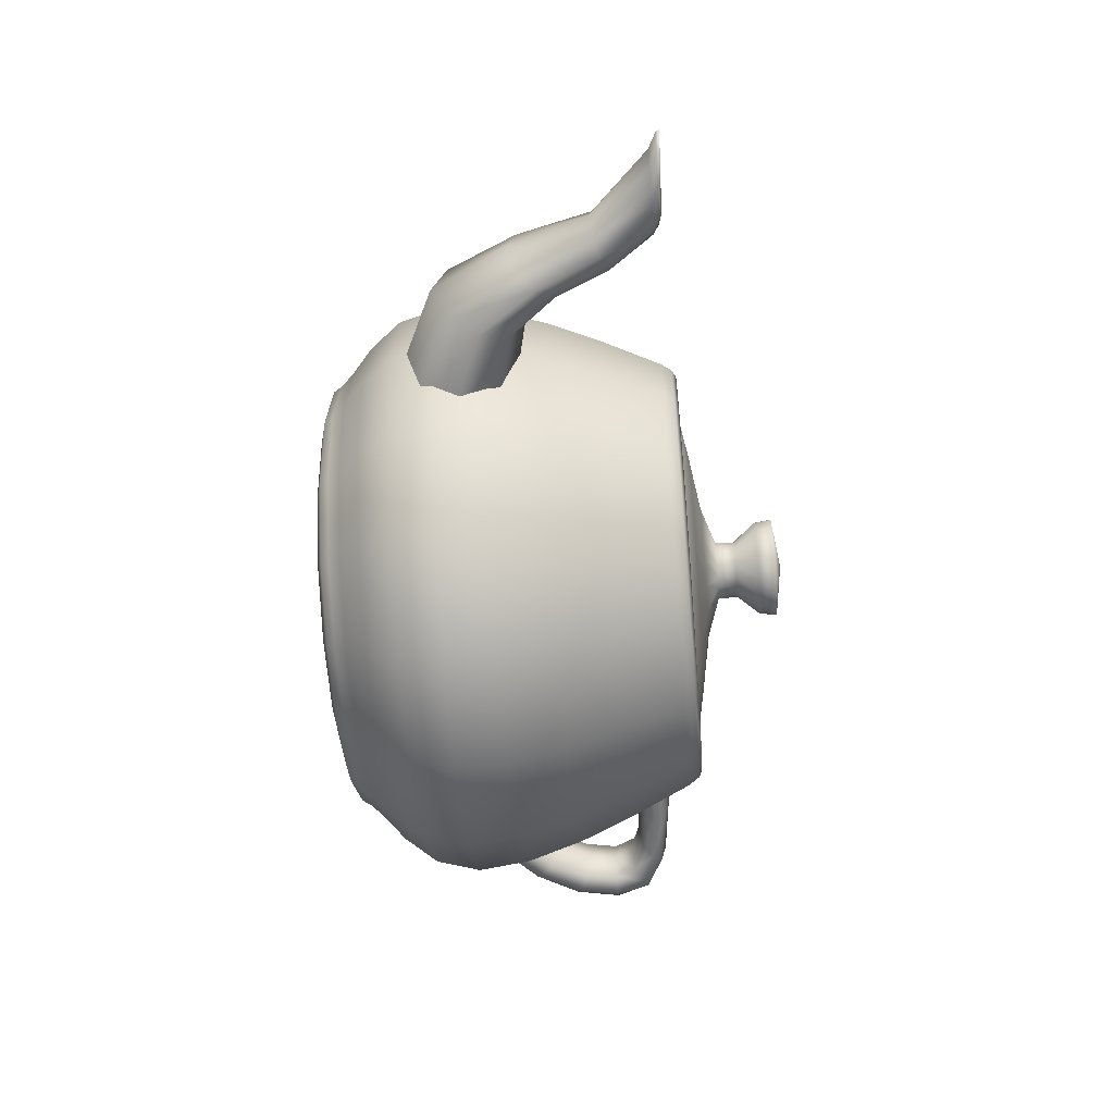
<metadata>
{"format":"obj","ext":"obj","renderer":"f3d","projection":"perspective","resolution":1024,"background":"white","views":[{"elev":-54.5,"azim":94.7,"up":"+Z"}]}
</metadata>
<code>
v  11.02 18.9 -0
v  10.17 18.9 4.327
v  10.03 19.48 4.266
v  10.87 19.48 -0
v  10.19 19.67 4.336
v  11.05 19.67 -0
v  10.53 19.48 4.479
v  11.41 19.48 -0
v  10.9 18.9 4.636
v  11.81 18.9 -0
v  7.827 18.9 7.827
v  7.718 19.48 7.718
v  7.844 19.67 7.844
v  8.102 19.48 8.102
v  8.386 18.9 8.386
v  4.327 18.9 10.17
v  4.266 19.48 10.03
v  4.336 19.67 10.19
v  4.479 19.48 10.53
v  4.636 18.9 10.9
v  0 18.9 11.02
v  0 19.48 10.87
v  0 19.67 11.05
v  0 19.48 11.41
v  0 18.9 11.81
v  -4.626 18.9 10.17
v  -4.393 19.48 10.03
v  -4.374 19.67 10.19
v  -4.484 19.48 10.53
v  -4.636 18.9 10.9
v  -8.092 18.9 7.827
v  -7.83 19.48 7.718
v  -7.878 19.67 7.844
v  -8.106 19.48 8.102
v  -8.386 18.9 8.386
v  -10.27 18.9 4.327
v  -10.07 19.48 4.266
v  -10.2 19.67 4.336
v  -10.53 19.48 4.479
v  -10.9 18.9 4.636
v  -11.02 18.9 -0
v  -10.87 19.48 -0
v  -11.05 19.67 -0
v  -11.41 19.48 -0
v  -11.81 18.9 -0
v  -10.17 18.9 -4.327
v  -10.03 19.48 -4.266
v  -10.19 19.67 -4.336
v  -10.53 19.48 -4.479
v  -10.9 18.9 -4.636
v  -7.827 18.9 -7.827
v  -7.718 19.48 -7.718
v  -7.844 19.67 -7.844
v  -8.102 19.48 -8.102
v  -8.386 18.9 -8.386
v  -4.327 18.9 -10.17
v  -4.266 19.48 -10.03
v  -4.336 19.67 -10.19
v  -4.479 19.48 -10.53
v  -4.636 18.9 -10.9
v  0 18.9 -11.02
v  0 19.48 -10.87
v  0 19.67 -11.05
v  0 19.48 -11.41
v  0 18.9 -11.81
v  4.327 18.9 -10.17
v  4.266 19.48 -10.03
v  4.336 19.67 -10.19
v  4.479 19.48 -10.53
v  4.636 18.9 -10.9
v  7.827 18.9 -7.827
v  7.718 19.48 -7.718
v  7.844 19.67 -7.844
v  8.102 19.48 -8.102
v  8.386 18.9 -8.386
v  10.17 18.9 -4.327
v  10.03 19.48 -4.266
v  10.19 19.67 -4.336
v  10.53 19.48 -4.479
v  10.9 18.9 -4.636
v  12.23 15.81 5.203
v  13.26 15.81 -0
v  13.39 12.77 5.698
v  14.52 12.77 -0
v  14.22 9.846 6.048
v  15.41 9.846 -0
v  14.53 7.087 6.181
v  15.75 7.087 -0
v  9.412 15.81 9.412
v  10.31 12.77 10.31
v  10.94 9.846 10.94
v  11.18 7.087 11.18
v  5.203 15.81 12.23
v  5.698 12.77 13.39
v  6.048 9.846 14.22
v  6.181 7.087 14.53
v  0 15.81 13.26
v  0 12.77 14.52
v  0 9.846 15.41
v  0 7.087 15.75
v  -5.203 15.81 12.23
v  -5.698 12.77 13.39
v  -6.048 9.846 14.22
v  -6.181 7.087 14.53
v  -9.412 15.81 9.412
v  -10.31 12.77 10.31
v  -10.94 9.846 10.94
v  -11.18 7.087 11.18
v  -12.23 15.81 5.203
v  -13.39 12.77 5.698
v  -14.22 9.846 6.048
v  -14.53 7.087 6.181
v  -13.26 15.81 -0
v  -14.52 12.77 -0
v  -15.41 9.846 -0
v  -15.75 7.087 -0
v  -12.23 15.81 -5.203
v  -13.39 12.77 -5.698
v  -14.22 9.846 -6.048
v  -14.53 7.087 -6.181
v  -9.412 15.81 -9.412
v  -10.31 12.77 -10.31
v  -10.94 9.846 -10.94
v  -11.18 7.087 -11.18
v  -5.203 15.81 -12.23
v  -5.698 12.77 -13.39
v  -6.048 9.846 -14.22
v  -6.181 7.087 -14.53
v  0 15.81 -13.26
v  0 12.77 -14.52
v  0 9.846 -15.41
v  0 7.087 -15.75
v  5.203 15.81 -12.23
v  5.698 12.77 -13.39
v  6.048 9.846 -14.22
v  6.181 7.087 -14.53
v  9.412 15.81 -9.412
v  10.31 12.77 -10.31
v  10.94 9.846 -10.94
v  11.18 7.087 -11.18
v  12.23 15.81 -5.203
v  13.39 12.77 -5.698
v  14.22 9.846 -6.048
v  14.53 7.087 -6.181
v  13.96 4.752 5.94
v  15.13 4.752 -0
v  12.71 3.027 5.409
v  13.78 3.027 -0
v  11.46 1.855 4.877
v  12.43 1.855 -0
v  10.9 1.181 4.636
v  11.81 1.181 -0
v  10.74 4.752 10.74
v  9.784 3.027 9.784
v  8.823 1.855 8.823
v  8.386 1.181 8.386
v  5.94 4.752 13.96
v  5.409 3.027 12.71
v  4.877 1.855 11.46
v  4.636 1.181 10.9
v  0 4.752 15.13
v  0 3.027 13.78
v  0 1.855 12.43
v  0 1.181 11.81
v  -5.94 4.752 13.96
v  -5.409 3.027 12.71
v  -4.877 1.855 11.46
v  -4.636 1.181 10.9
v  -10.74 4.752 10.74
v  -9.784 3.027 9.784
v  -8.823 1.855 8.823
v  -8.386 1.181 8.386
v  -13.96 4.752 5.94
v  -12.71 3.027 5.409
v  -11.46 1.855 4.877
v  -10.9 1.181 4.636
v  -15.13 4.752 -0
v  -13.78 3.027 -0
v  -12.43 1.855 -0
v  -11.81 1.181 -0
v  -13.96 4.752 -5.94
v  -12.71 3.027 -5.409
v  -11.46 1.855 -4.877
v  -10.9 1.181 -4.636
v  -10.74 4.752 -10.74
v  -9.784 3.027 -9.784
v  -8.823 1.855 -8.823
v  -8.386 1.181 -8.386
v  -5.94 4.752 -13.96
v  -5.409 3.027 -12.71
v  -4.877 1.855 -11.46
v  -4.636 1.181 -10.9
v  0 4.752 -15.13
v  0 3.027 -13.78
v  0 1.855 -12.43
v  0 1.181 -11.81
v  5.94 4.752 -13.96
v  5.409 3.027 -12.71
v  4.877 1.855 -11.46
v  4.636 1.181 -10.9
v  10.74 4.752 -10.74
v  9.784 3.027 -9.784
v  8.823 1.855 -8.823
v  8.386 1.181 -8.386
v  13.96 4.752 -5.94
v  12.71 3.027 -5.409
v  11.46 1.855 -4.877
v  10.9 1.181 -4.636
v  10.65 0.7474 4.531
v  11.54 0.7474 -0
v  9.329 0.3691 3.969
v  10.11 0.3691 -0
v  6.069 0.1015 2.582
v  6.579 0.1015 -0
v  0 0 -0
v  8.196 0.7474 8.196
v  7.18 0.3691 7.18
v  4.671 0.1015 4.671
v  4.531 0.7474 10.65
v  3.969 0.3691 9.329
v  2.582 0.1015 6.069
v  0 0.7474 11.54
v  0 0.3691 10.11
v  0 0.1015 6.579
v  -4.531 0.7474 10.65
v  -3.969 0.3691 9.329
v  -2.582 0.1015 6.069
v  -8.196 0.7474 8.196
v  -7.18 0.3691 7.18
v  -4.671 0.1015 4.671
v  -10.65 0.7474 4.531
v  -9.329 0.3691 3.969
v  -6.069 0.1015 2.582
v  -11.54 0.7474 -0
v  -10.11 0.3691 -0
v  -6.579 0.1015 -0
v  -10.65 0.7474 -4.531
v  -9.329 0.3691 -3.969
v  -6.069 0.1015 -2.582
v  -8.196 0.7474 -8.196
v  -7.18 0.3691 -7.18
v  -4.671 0.1015 -4.671
v  -4.531 0.7474 -10.65
v  -3.969 0.3691 -9.329
v  -2.582 0.1015 -6.069
v  0 0.7474 -11.54
v  0 0.3691 -10.11
v  0 0.1015 -6.579
v  4.531 0.7474 -10.65
v  3.969 0.3691 -9.329
v  2.582 0.1015 -6.069
v  8.196 0.7474 -8.196
v  7.18 0.3691 -7.18
v  4.671 0.1015 -4.671
v  10.65 0.7474 -4.531
v  9.329 0.3691 -3.969
v  6.069 0.1015 -2.582
v  -12.6 15.94 -0
v  -12.48 16.22 1.329
v  -16.39 16.19 1.329
v  -16.28 15.92 -0
v  -19.26 15.97 1.329
v  -19 15.72 -0
v  -21.03 15.36 1.329
v  -20.68 15.2 -0
v  -21.63 14.17 1.329
v  -21.26 14.17 -0
v  -12.2 16.83 1.772
v  -16.63 16.79 1.772
v  -19.83 16.5 1.772
v  -21.78 15.71 1.772
v  -22.44 14.17 1.772
v  -11.93 17.44 1.329
v  -16.87 17.39 1.329
v  -20.41 17.03 1.329
v  -22.54 16.06 1.329
v  -23.25 14.17 1.329
v  -11.81 17.72 -0
v  -16.98 17.66 -0
v  -20.67 17.27 -0
v  -22.88 16.22 -0
v  -23.62 14.17 -0
v  -11.93 17.44 -1.329
v  -16.87 17.39 -1.329
v  -20.41 17.03 -1.329
v  -22.54 16.06 -1.329
v  -23.25 14.17 -1.329
v  -12.2 16.83 -1.772
v  -16.63 16.79 -1.772
v  -19.83 16.5 -1.772
v  -21.78 15.71 -1.772
v  -22.44 14.17 -1.772
v  -12.48 16.22 -1.329
v  -16.39 16.19 -1.329
v  -19.26 15.97 -1.329
v  -21.03 15.36 -1.329
v  -21.63 14.17 -1.329
v  -21.29 12.41 1.329
v  -20.95 12.57 -0
v  -20.22 10.39 1.329
v  -19.98 10.63 -0
v  -18.35 8.4 1.329
v  -18.27 8.692 -0
v  -15.62 6.718 1.329
v  -22.03 12.07 1.772
v  -20.74 9.873 1.772
v  -18.54 7.758 1.772
v  -15.35 5.905 1.772
v  -22.76 11.73 1.329
v  -21.27 9.353 1.329
v  -18.72 7.116 1.329
v  -15.08 5.093 1.329
v  -23.1 11.58 -0
v  -21.51 9.117 -0
v  -18.81 6.824 -0
v  -14.96 4.724 -0
v  -22.76 11.73 -1.329
v  -21.27 9.353 -1.329
v  -18.72 7.116 -1.329
v  -15.08 5.093 -1.329
v  -22.03 12.07 -1.772
v  -20.74 9.873 -1.772
v  -18.54 7.758 -1.772
v  -15.35 5.905 -1.772
v  -21.29 12.41 -1.329
v  -20.22 10.39 -1.329
v  -18.35 8.4 -1.329
v  -15.62 6.718 -1.329
v  13.39 11.22 -0
v  13.39 10.21 2.923
v  17.45 11.34 2.639
v  17.16 12.09 -0
v  19.17 13.73 2.015
v  18.8 14.17 -0
v  20.15 16.54 1.391
v  19.7 16.7 -0
v  22 18.9 1.107
v  21.26 18.9 -0
v  13.39 7.972 3.898
v  18.09 9.68 3.519
v  19.98 12.77 2.687
v  21.14 16.19 1.855
v  23.62 18.9 1.476
v  13.39 5.739 2.923
v  18.72 8.024 2.639
v  20.79 11.81 2.015
v  22.13 15.85 1.391
v  25.25 18.9 1.107
v  13.39 4.724 -0
v  19.01 7.271 -0
v  21.16 11.37 -0
v  22.58 15.69 -0
v  25.98 18.9 -0
v  13.39 5.739 -2.923
v  18.72 8.024 -2.639
v  20.79 11.81 -2.015
v  22.13 15.85 -1.391
v  25.25 18.9 -1.107
v  13.39 7.972 -3.898
v  18.09 9.68 -3.519
v  19.98 12.77 -2.687
v  21.14 16.19 -1.855
v  23.62 18.9 -1.476
v  13.39 10.21 -2.923
v  17.45 11.34 -2.639
v  19.17 13.73 -2.015
v  20.15 16.54 -1.391
v  22 18.9 -1.107
v  22.62 19.25 1.038
v  21.83 19.23 -0
v  22.99 19.37 0.8858
v  22.24 19.34 -0
v  23 19.25 0.7336
v  22.37 19.23 -0
v  22.54 18.9 0.6644
v  22.05 18.9 -0
v  24.36 19.28 1.384
v  24.62 19.42 1.181
v  24.38 19.3 0.9781
v  23.62 18.9 0.8858
v  26.09 19.32 1.038
v  26.25 19.48 0.8858
v  25.77 19.35 0.7336
v  24.7 18.9 0.6644
v  26.89 19.33 -0
v  26.99 19.51 -0
v  26.4 19.38 -0
v  25.2 18.9 -0
v  26.09 19.32 -1.038
v  26.25 19.48 -0.8858
v  25.77 19.35 -0.7336
v  24.7 18.9 -0.6644
v  24.36 19.28 -1.384
v  24.62 19.42 -1.181
v  24.38 19.3 -0.9781
v  23.62 18.9 -0.8858
v  22.62 19.25 -1.038
v  22.99 19.37 -0.8858
v  23 19.25 -0.7336
v  22.54 18.9 -0.6644
v  2.475 24.42 1.056
v  2.682 24.42 -0
v  0 24.8 -0
v  2.362 23.47 1.007
v  2.559 23.47 -0
v  1.43 22.31 0.6094
v  1.55 22.31 -0
v  1.453 21.26 0.6181
v  1.575 21.26 -0
v  1.907 24.42 1.907
v  1.819 23.47 1.819
v  1.101 22.31 1.101
v  1.118 21.26 1.118
v  1.056 24.42 2.475
v  1.007 23.47 2.362
v  0.6094 22.31 1.43
v  0.6181 21.26 1.453
v  0 24.42 2.682
v  0 23.47 2.559
v  0 22.31 1.55
v  0 21.26 1.575
v  -1.056 24.42 2.475
v  -1.007 23.47 2.362
v  -0.6094 22.31 1.43
v  -0.6181 21.26 1.453
v  -1.907 24.42 1.907
v  -1.819 23.47 1.819
v  -1.101 22.31 1.101
v  -1.118 21.26 1.118
v  -2.475 24.42 1.056
v  -2.362 23.47 1.007
v  -1.43 22.31 0.6094
v  -1.453 21.26 0.6181
v  -2.682 24.42 -0
v  -2.559 23.47 -0
v  -1.55 22.31 -0
v  -1.575 21.26 -0
v  -2.475 24.42 -1.056
v  -2.362 23.47 -1.007
v  -1.43 22.31 -0.6094
v  -1.453 21.26 -0.6181
v  -1.907 24.42 -1.907
v  -1.819 23.47 -1.819
v  -1.101 22.31 -1.101
v  -1.118 21.26 -1.118
v  -1.056 24.42 -2.475
v  -1.007 23.47 -2.362
v  -0.6094 22.31 -1.43
v  -0.6181 21.26 -1.453
v  0 24.42 -2.682
v  0 23.47 -2.559
v  0 22.31 -1.55
v  0 21.26 -1.575
v  1.056 24.42 -2.475
v  1.007 23.47 -2.362
v  0.6094 22.31 -1.43
v  0.6181 21.26 -1.453
v  1.907 24.42 -1.907
v  1.819 23.47 -1.819
v  1.101 22.31 -1.101
v  1.118 21.26 -1.118
v  2.475 24.42 -1.056
v  2.362 23.47 -1.007
v  1.43 22.31 -0.6094
v  1.453 21.26 -0.6181
v  3.314 20.56 1.41
v  3.592 20.56 -0
v  5.993 20.08 2.55
v  6.496 20.08 -0
v  8.399 19.6 3.573
v  9.104 19.6 -0
v  9.443 18.9 4.018
v  10.24 18.9 -0
v  2.551 20.56 2.551
v  4.612 20.08 4.612
v  6.464 19.6 6.464
v  7.268 18.9 7.268
v  1.41 20.56 3.314
v  2.55 20.08 5.993
v  3.573 19.6 8.399
v  4.018 18.9 9.443
v  0 20.56 3.592
v  0 20.08 6.496
v  0 19.6 9.104
v  0 18.9 10.24
v  -1.41 20.56 3.314
v  -2.55 20.08 5.993
v  -3.573 19.6 8.399
v  -4.018 18.9 9.443
v  -2.551 20.56 2.551
v  -4.612 20.08 4.612
v  -6.464 19.6 6.464
v  -7.268 18.9 7.268
v  -3.314 20.56 1.41
v  -5.993 20.08 2.55
v  -8.399 19.6 3.573
v  -9.443 18.9 4.018
v  -3.592 20.56 -0
v  -6.496 20.08 -0
v  -9.104 19.6 -0
v  -10.24 18.9 -0
v  -3.314 20.56 -1.41
v  -5.993 20.08 -2.55
v  -8.399 19.6 -3.573
v  -9.443 18.9 -4.018
v  -2.551 20.56 -2.551
v  -4.612 20.08 -4.612
v  -6.464 19.6 -6.464
v  -7.268 18.9 -7.268
v  -1.41 20.56 -3.314
v  -2.55 20.08 -5.993
v  -3.573 19.6 -8.399
v  -4.018 18.9 -9.443
v  0 20.56 -3.592
v  0 20.08 -6.496
v  0 19.6 -9.104
v  0 18.9 -10.24
v  1.41 20.56 -3.314
v  2.55 20.08 -5.993
v  3.573 19.6 -8.399
v  4.018 18.9 -9.443
v  2.551 20.56 -2.551
v  4.612 20.08 -4.612
v  6.464 19.6 -6.464
v  7.268 18.9 -7.268
v  3.314 20.56 -1.41
v  5.993 20.08 -2.55
v  8.399 19.6 -3.573
v  9.443 18.9 -4.018
o Teapot001
g Teapot001
f 1 2 3 4
f 4 3 5 6
f 6 5 7 8
f 8 7 9 10
f 2 11 12 3
f 3 12 13 5
f 5 13 14 7
f 7 14 15 9
f 11 16 17 12
f 12 17 18 13
f 13 18 19 14
f 14 19 20 15
f 16 21 22 17
f 17 22 23 18
f 18 23 24 19
f 19 24 25 20
f 21 26 27 22
f 22 27 28 23
f 23 28 29 24
f 24 29 30 25
f 26 31 32 27
f 27 32 33 28
f 28 33 34 29
f 29 34 35 30
f 31 36 37 32
f 32 37 38 33
f 33 38 39 34
f 34 39 40 35
f 36 41 42 37
f 37 42 43 38
f 38 43 44 39
f 39 44 45 40
f 41 46 47 42
f 42 47 48 43
f 43 48 49 44
f 44 49 50 45
f 46 51 52 47
f 47 52 53 48
f 48 53 54 49
f 49 54 55 50
f 51 56 57 52
f 52 57 58 53
f 53 58 59 54
f 54 59 60 55
f 56 61 62 57
f 57 62 63 58
f 58 63 64 59
f 59 64 65 60
f 61 66 67 62
f 62 67 68 63
f 63 68 69 64
f 64 69 70 65
f 66 71 72 67
f 67 72 73 68
f 68 73 74 69
f 69 74 75 70
f 71 76 77 72
f 72 77 78 73
f 73 78 79 74
f 74 79 80 75
f 76 1 4 77
f 77 4 6 78
f 78 6 8 79
f 79 8 10 80
f 10 9 81 82
f 82 81 83 84
f 84 83 85 86
f 86 85 87 88
f 9 15 89 81
f 81 89 90 83
f 83 90 91 85
f 85 91 92 87
f 15 20 93 89
f 89 93 94 90
f 90 94 95 91
f 91 95 96 92
f 20 25 97 93
f 93 97 98 94
f 94 98 99 95
f 95 99 100 96
f 25 30 101 97
f 97 101 102 98
f 98 102 103 99
f 99 103 104 100
f 30 35 105 101
f 101 105 106 102
f 102 106 107 103
f 103 107 108 104
f 35 40 109 105
f 105 109 110 106
f 106 110 111 107
f 107 111 112 108
f 40 45 113 109
f 109 113 114 110
f 110 114 115 111
f 111 115 116 112
f 45 50 117 113
f 113 117 118 114
f 114 118 119 115
f 115 119 120 116
f 50 55 121 117
f 117 121 122 118
f 118 122 123 119
f 119 123 124 120
f 55 60 125 121
f 121 125 126 122
f 122 126 127 123
f 123 127 128 124
f 60 65 129 125
f 125 129 130 126
f 126 130 131 127
f 127 131 132 128
f 65 70 133 129
f 129 133 134 130
f 130 134 135 131
f 131 135 136 132
f 70 75 137 133
f 133 137 138 134
f 134 138 139 135
f 135 139 140 136
f 75 80 141 137
f 137 141 142 138
f 138 142 143 139
f 139 143 144 140
f 80 10 82 141
f 141 82 84 142
f 142 84 86 143
f 143 86 88 144
f 88 87 145 146
f 146 145 147 148
f 148 147 149 150
f 150 149 151 152
f 87 92 153 145
f 145 153 154 147
f 147 154 155 149
f 149 155 156 151
f 92 96 157 153
f 153 157 158 154
f 154 158 159 155
f 155 159 160 156
f 96 100 161 157
f 157 161 162 158
f 158 162 163 159
f 159 163 164 160
f 100 104 165 161
f 161 165 166 162
f 162 166 167 163
f 163 167 168 164
f 104 108 169 165
f 165 169 170 166
f 166 170 171 167
f 167 171 172 168
f 108 112 173 169
f 169 173 174 170
f 170 174 175 171
f 171 175 176 172
f 112 116 177 173
f 173 177 178 174
f 174 178 179 175
f 175 179 180 176
f 116 120 181 177
f 177 181 182 178
f 178 182 183 179
f 179 183 184 180
f 120 124 185 181
f 181 185 186 182
f 182 186 187 183
f 183 187 188 184
f 124 128 189 185
f 185 189 190 186
f 186 190 191 187
f 187 191 192 188
f 128 132 193 189
f 189 193 194 190
f 190 194 195 191
f 191 195 196 192
f 132 136 197 193
f 193 197 198 194
f 194 198 199 195
f 195 199 200 196
f 136 140 201 197
f 197 201 202 198
f 198 202 203 199
f 199 203 204 200
f 140 144 205 201
f 201 205 206 202
f 202 206 207 203
f 203 207 208 204
f 144 88 146 205
f 205 146 148 206
f 206 148 150 207
f 207 150 152 208
f 152 151 209 210
f 210 209 211 212
f 212 211 213 214
f 214 213 215
f 151 156 216 209
f 209 216 217 211
f 211 217 218 213
f 213 218 215
f 156 160 219 216
f 216 219 220 217
f 217 220 221 218
f 218 221 215
f 160 164 222 219
f 219 222 223 220
f 220 223 224 221
f 221 224 215
f 164 168 225 222
f 222 225 226 223
f 223 226 227 224
f 224 227 215
f 168 172 228 225
f 225 228 229 226
f 226 229 230 227
f 227 230 215
f 172 176 231 228
f 228 231 232 229
f 229 232 233 230
f 230 233 215
f 176 180 234 231
f 231 234 235 232
f 232 235 236 233
f 233 236 215
f 180 184 237 234
f 234 237 238 235
f 235 238 239 236
f 236 239 215
f 184 188 240 237
f 237 240 241 238
f 238 241 242 239
f 239 242 215
f 188 192 243 240
f 240 243 244 241
f 241 244 245 242
f 242 245 215
f 192 196 246 243
f 243 246 247 244
f 244 247 248 245
f 245 248 215
f 196 200 249 246
f 246 249 250 247
f 247 250 251 248
f 248 251 215
f 200 204 252 249
f 249 252 253 250
f 250 253 254 251
f 251 254 215
f 204 208 255 252
f 252 255 256 253
f 253 256 257 254
f 254 257 215
f 208 152 210 255
f 255 210 212 256
f 256 212 214 257
f 257 214 215
f 258 259 260 261
f 261 260 262 263
f 263 262 264 265
f 265 264 266 267
f 259 268 269 260
f 260 269 270 262
f 262 270 271 264
f 264 271 272 266
f 268 273 274 269
f 269 274 275 270
f 270 275 276 271
f 271 276 277 272
f 273 278 279 274
f 274 279 280 275
f 275 280 281 276
f 276 281 282 277
f 278 283 284 279
f 279 284 285 280
f 280 285 286 281
f 281 286 287 282
f 283 288 289 284
f 284 289 290 285
f 285 290 291 286
f 286 291 292 287
f 288 293 294 289
f 289 294 295 290
f 290 295 296 291
f 291 296 297 292
f 293 258 261 294
f 294 261 263 295
f 295 263 265 296
f 296 265 267 297
f 267 266 298 299
f 299 298 300 301
f 301 300 302 303
f 303 302 304 116
f 266 272 305 298
f 298 305 306 300
f 300 306 307 302
f 302 307 308 304
f 272 277 309 305
f 305 309 310 306
f 306 310 311 307
f 307 311 312 308
f 277 282 313 309
f 309 313 314 310
f 310 314 315 311
f 311 315 316 312
f 282 287 317 313
f 313 317 318 314
f 314 318 319 315
f 315 319 320 316
f 287 292 321 317
f 317 321 322 318
f 318 322 323 319
f 319 323 324 320
f 292 297 325 321
f 321 325 326 322
f 322 326 327 323
f 323 327 328 324
f 297 267 299 325
f 325 299 301 326
f 326 301 303 327
f 327 303 116 328
f 329 330 331 332
f 332 331 333 334
f 334 333 335 336
f 336 335 337 338
f 330 339 340 331
f 331 340 341 333
f 333 341 342 335
f 335 342 343 337
f 339 344 345 340
f 340 345 346 341
f 341 346 347 342
f 342 347 348 343
f 344 349 350 345
f 345 350 351 346
f 346 351 352 347
f 347 352 353 348
f 349 354 355 350
f 350 355 356 351
f 351 356 357 352
f 352 357 358 353
f 354 359 360 355
f 355 360 361 356
f 356 361 362 357
f 357 362 363 358
f 359 364 365 360
f 360 365 366 361
f 361 366 367 362
f 362 367 368 363
f 364 329 332 365
f 365 332 334 366
f 366 334 336 367
f 367 336 338 368
f 338 337 369 370
f 370 369 371 372
f 372 371 373 374
f 374 373 375 376
f 337 343 377 369
f 369 377 378 371
f 371 378 379 373
f 373 379 380 375
f 343 348 381 377
f 377 381 382 378
f 378 382 383 379
f 379 383 384 380
f 348 353 385 381
f 381 385 386 382
f 382 386 387 383
f 383 387 388 384
f 353 358 389 385
f 385 389 390 386
f 386 390 391 387
f 387 391 392 388
f 358 363 393 389
f 389 393 394 390
f 390 394 395 391
f 391 395 396 392
f 363 368 397 393
f 393 397 398 394
f 394 398 399 395
f 395 399 400 396
f 368 338 370 397
f 397 370 372 398
f 398 372 374 399
f 399 374 376 400
f 401 402 403
f 402 401 404 405
f 405 404 406 407
f 407 406 408 409
f 410 401 403
f 401 410 411 404
f 404 411 412 406
f 406 412 413 408
f 414 410 403
f 410 414 415 411
f 411 415 416 412
f 412 416 417 413
f 418 414 403
f 414 418 419 415
f 415 419 420 416
f 416 420 421 417
f 422 418 403
f 418 422 423 419
f 419 423 424 420
f 420 424 425 421
f 426 422 403
f 422 426 427 423
f 423 427 428 424
f 424 428 429 425
f 430 426 403
f 426 430 431 427
f 427 431 432 428
f 428 432 433 429
f 434 430 403
f 430 434 435 431
f 431 435 436 432
f 432 436 437 433
f 438 434 403
f 434 438 439 435
f 435 439 440 436
f 436 440 441 437
f 442 438 403
f 438 442 443 439
f 439 443 444 440
f 440 444 445 441
f 446 442 403
f 442 446 447 443
f 443 447 448 444
f 444 448 449 445
f 450 446 403
f 446 450 451 447
f 447 451 452 448
f 448 452 453 449
f 454 450 403
f 450 454 455 451
f 451 455 456 452
f 452 456 457 453
f 458 454 403
f 454 458 459 455
f 455 459 460 456
f 456 460 461 457
f 462 458 403
f 458 462 463 459
f 459 463 464 460
f 460 464 465 461
f 402 462 403
f 462 402 405 463
f 463 405 407 464
f 464 407 409 465
f 409 408 466 467
f 467 466 468 469
f 469 468 470 471
f 471 470 472 473
f 408 413 474 466
f 466 474 475 468
f 468 475 476 470
f 470 476 477 472
f 413 417 478 474
f 474 478 479 475
f 475 479 480 476
f 476 480 481 477
f 417 421 482 478
f 478 482 483 479
f 479 483 484 480
f 480 484 485 481
f 421 425 486 482
f 482 486 487 483
f 483 487 488 484
f 484 488 489 485
f 425 429 490 486
f 486 490 491 487
f 487 491 492 488
f 488 492 493 489
f 429 433 494 490
f 490 494 495 491
f 491 495 496 492
f 492 496 497 493
f 433 437 498 494
f 494 498 499 495
f 495 499 500 496
f 496 500 501 497
f 437 441 502 498
f 498 502 503 499
f 499 503 504 500
f 500 504 505 501
f 441 445 506 502
f 502 506 507 503
f 503 507 508 504
f 504 508 509 505
f 445 449 510 506
f 506 510 511 507
f 507 511 512 508
f 508 512 513 509
f 449 453 514 510
f 510 514 515 511
f 511 515 516 512
f 512 516 517 513
f 453 457 518 514
f 514 518 519 515
f 515 519 520 516
f 516 520 521 517
f 457 461 522 518
f 518 522 523 519
f 519 523 524 520
f 520 524 525 521
f 461 465 526 522
f 522 526 527 523
f 523 527 528 524
f 524 528 529 525
f 465 409 467 526
f 526 467 469 527
f 527 469 471 528
f 528 471 473 529

</code>
